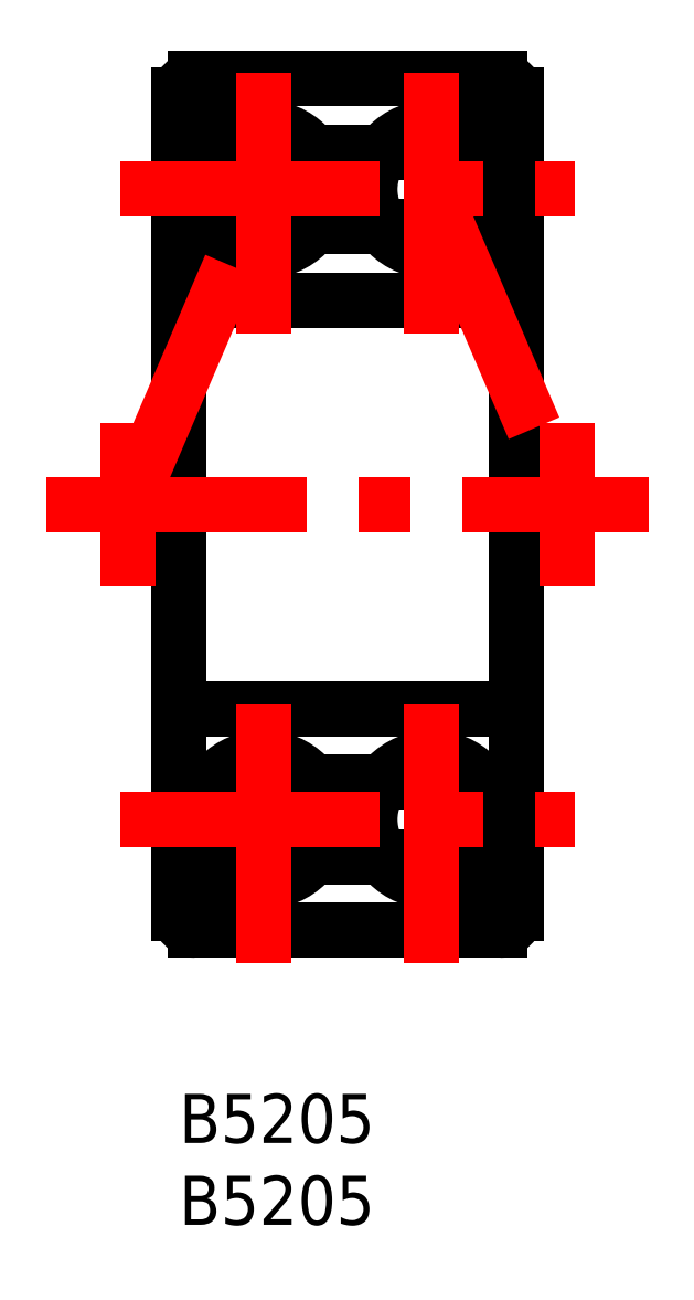
<metadata>
{"format":"dxf","ext":"dxf","renderer":"ezdxf+matplotlib","layout":"modelspace","background":"white","min_lineweight":24,"dpi":150}
</metadata>
<code>
0
SECTION
2
ENTITIES
0
TEXT
8
MSM_PART_NUMBER
10
0
20
-8
30
0
40
3
1
B5205
0
TEXT
8
MSM_PART_NUMBER
10
0
20
-3
30
0
40
3
1
B5205
0
CIRCLE
8
MSM_CONTINUOUS
10
15.45
20
16.75
30
0
40
3.78
0
CIRCLE
8
MSM_CONTINUOUS
10
15.45
20
55.25
30
0
40
3.78
0
CIRCLE
8
MSM_CONTINUOUS
10
5.15
20
16.75
30
0
40
3.78
0
CIRCLE
8
MSM_CONTINUOUS
10
5.15
20
55.25
30
0
40
3.78
0
LINE
8
MSM_CONTINUOUS
10
8.174
20
14.48
30
0
11
12.43
21
14.48
31
0
0
LINE
8
MSM_CONTINUOUS
10
12.43
20
57.52
30
0
11
8.174
21
57.52
31
0
0
LINE
8
MSM_CONTINUOUS
10
16.75
20
13.2
30
0
11
20.6
21
13.2
31
0
0
LINE
8
MSM_CONTINUOUS
10
20.6
20
58.8
30
0
11
16.75
21
58.8
31
0
0
LINE
8
MSM_CONTINUOUS
10
0
20
13.2
30
0
11
3.846
21
13.2
31
0
0
LINE
8
MSM_CONTINUOUS
10
3.846
20
58.8
30
0
11
0
21
58.8
31
0
0
LINE
8
MSM_CONTINUOUS
10
1
20
10
30
0
11
19.6
21
10
31
0
0
LINE
8
MSM_CONTINUOUS
10
19.6
20
62
30
0
11
1
21
62
31
0
0
LINE
8
MSM_CONTINUOUS
10
20.6
20
61
30
0
11
20.6
21
11
31
0
0
ARC
8
MSM_CONTINUOUS
10
19.6
20
11
30
0
40
1
50
270
51
360
0
ARC
8
MSM_CONTINUOUS
10
19.6
20
61
30
0
40
1
50
8.142e-13
51
90
0
LINE
8
MSM_CONTINUOUS
10
0
20
61
30
0
11
0
21
11
31
0
0
ARC
8
MSM_CONTINUOUS
10
1
20
11
30
0
40
1
50
180
51
270
0
ARC
8
MSM_CONTINUOUS
10
1
20
61
30
0
40
1
50
90
51
180
0
LINE
8
MSM_CONTINUOUS
10
1
20
23.5
30
0
11
19.6
21
23.5
31
0
0
LINE
8
MSM_CONTINUOUS
10
19.6
20
48.5
30
0
11
1
21
48.5
31
0
0
ARC
8
MSM_CONTINUOUS
10
19.6
20
22.5
30
0
40
1
50
2.036e-13
51
90
0
ARC
8
MSM_CONTINUOUS
10
19.6
20
49.5
30
0
40
1
50
270
51
360
0
ARC
8
MSM_CONTINUOUS
10
1
20
22.5
30
0
40
1
50
90
51
180
0
ARC
8
MSM_CONTINUOUS
10
1
20
49.5
30
0
40
1
50
180
51
270
0
LINE
8
MSM_CONTINUOUS
10
0
20
19.02
30
0
11
2.126
21
19.02
31
0
0
LINE
8
MSM_CONTINUOUS
10
2.126
20
52.98
30
0
11
0
21
52.98
31
0
0
LINE
8
MSM_CONTINUOUS
10
18.47
20
19.02
30
0
11
20.6
21
19.02
31
0
0
LINE
8
MSM_CONTINUOUS
10
20.6
20
52.98
30
0
11
18.47
21
52.98
31
0
0
LINE
8
MSM_CONTINUOUS
10
8.174
20
19.02
30
0
11
12.43
21
19.02
31
0
0
LINE
8
MSM_CONTINUOUS
10
12.43
20
52.98
30
0
11
8.174
21
52.98
31
0
0
LINE
8
MSM_CENTER
10
-8.1
20
36
30
0
11
28.7
21
36
31
0
0
LINE
8
MSM_CENTER
10
23.7
20
41
30
0
11
23.7
21
31
31
0
0
LINE
8
MSM_CENTER
10
-3.1
20
41
30
0
11
-3.1
21
31
31
0
0
LINE
8
MSM_CENTER
10
-3.63
20
55.25
30
0
11
24.23
21
55.25
31
0
0
LINE
8
MSM_CENTER
10
5.15
20
46.47
30
0
11
5.15
21
64.03
31
0
0
LINE
8
MSM_CENTER
10
15.45
20
7.97
30
0
11
15.45
21
25.53
31
0
0
LINE
8
MSM_CENTER
10
5.15
20
7.97
30
0
11
5.15
21
25.53
31
0
0
LINE
8
MSM_CENTER
10
-3.63
20
16.75
30
0
11
24.23
21
16.75
31
0
0
LINE
8
MSM_CENTER
10
-3.1
20
36
30
0
11
5.15
21
55.25
31
0
0
LINE
8
MSM_CENTER
10
15.45
20
55.25
30
0
11
23.7
21
36
31
0
0
LINE
8
MSM_CENTER
10
15.45
20
46.47
30
0
11
15.45
21
64.03
31
0
0
ENDSEC
0
EOF

</code>
